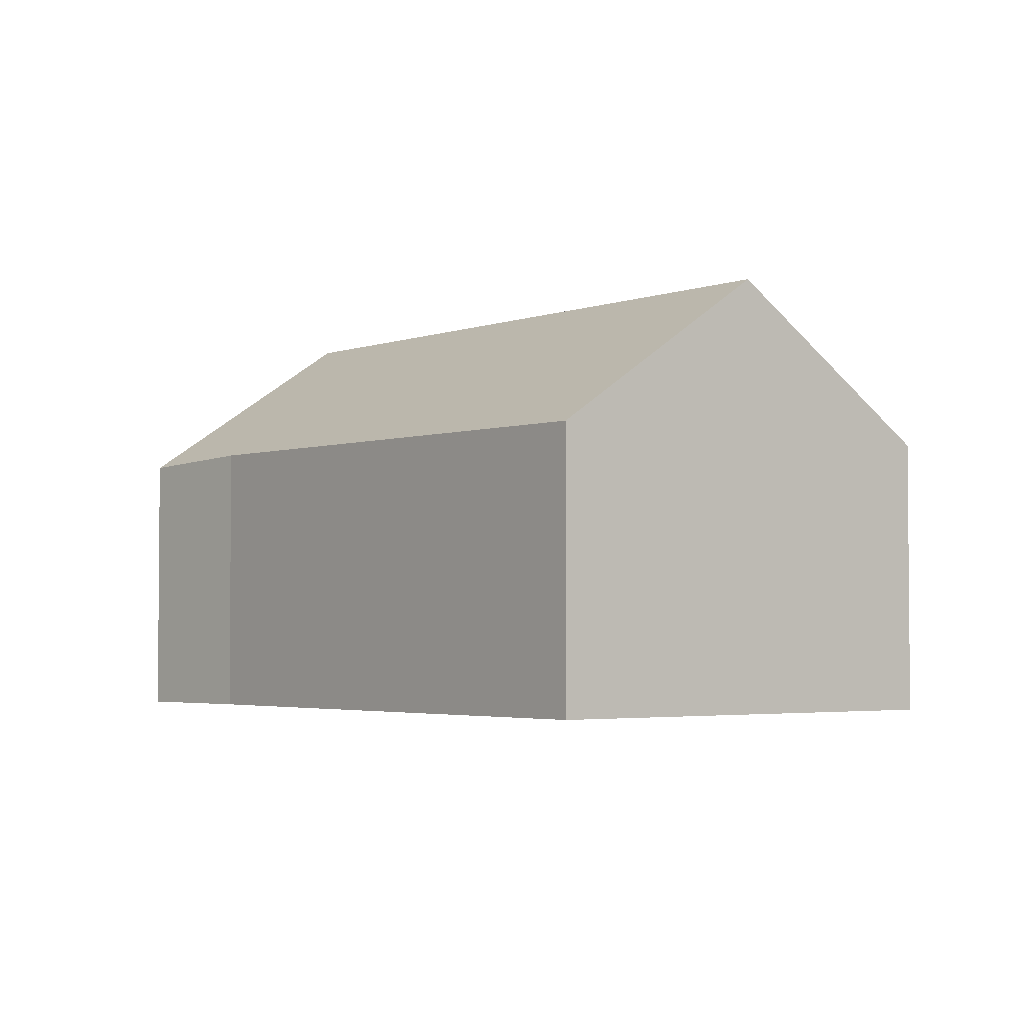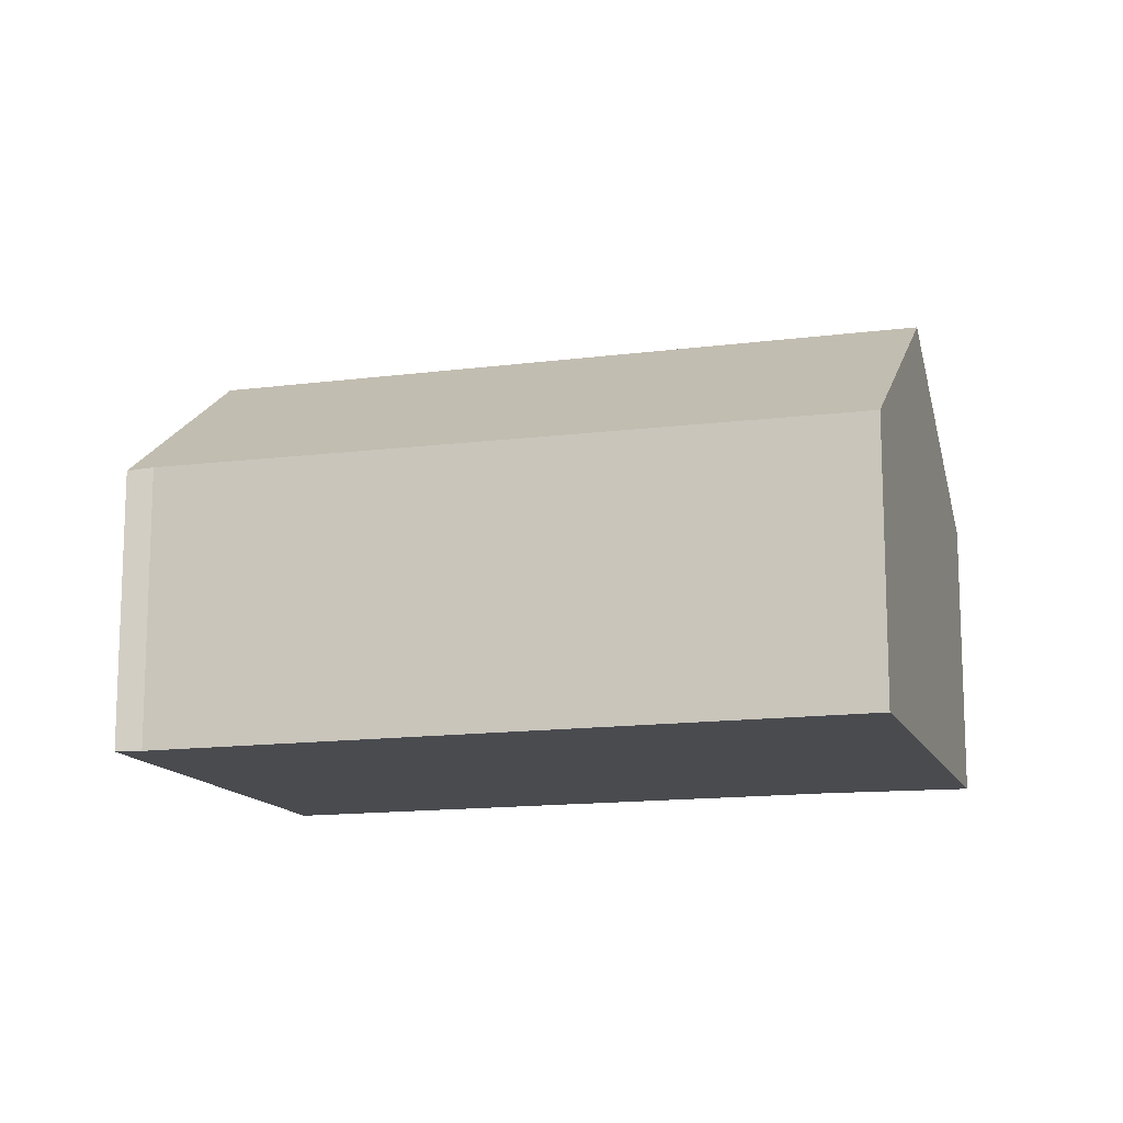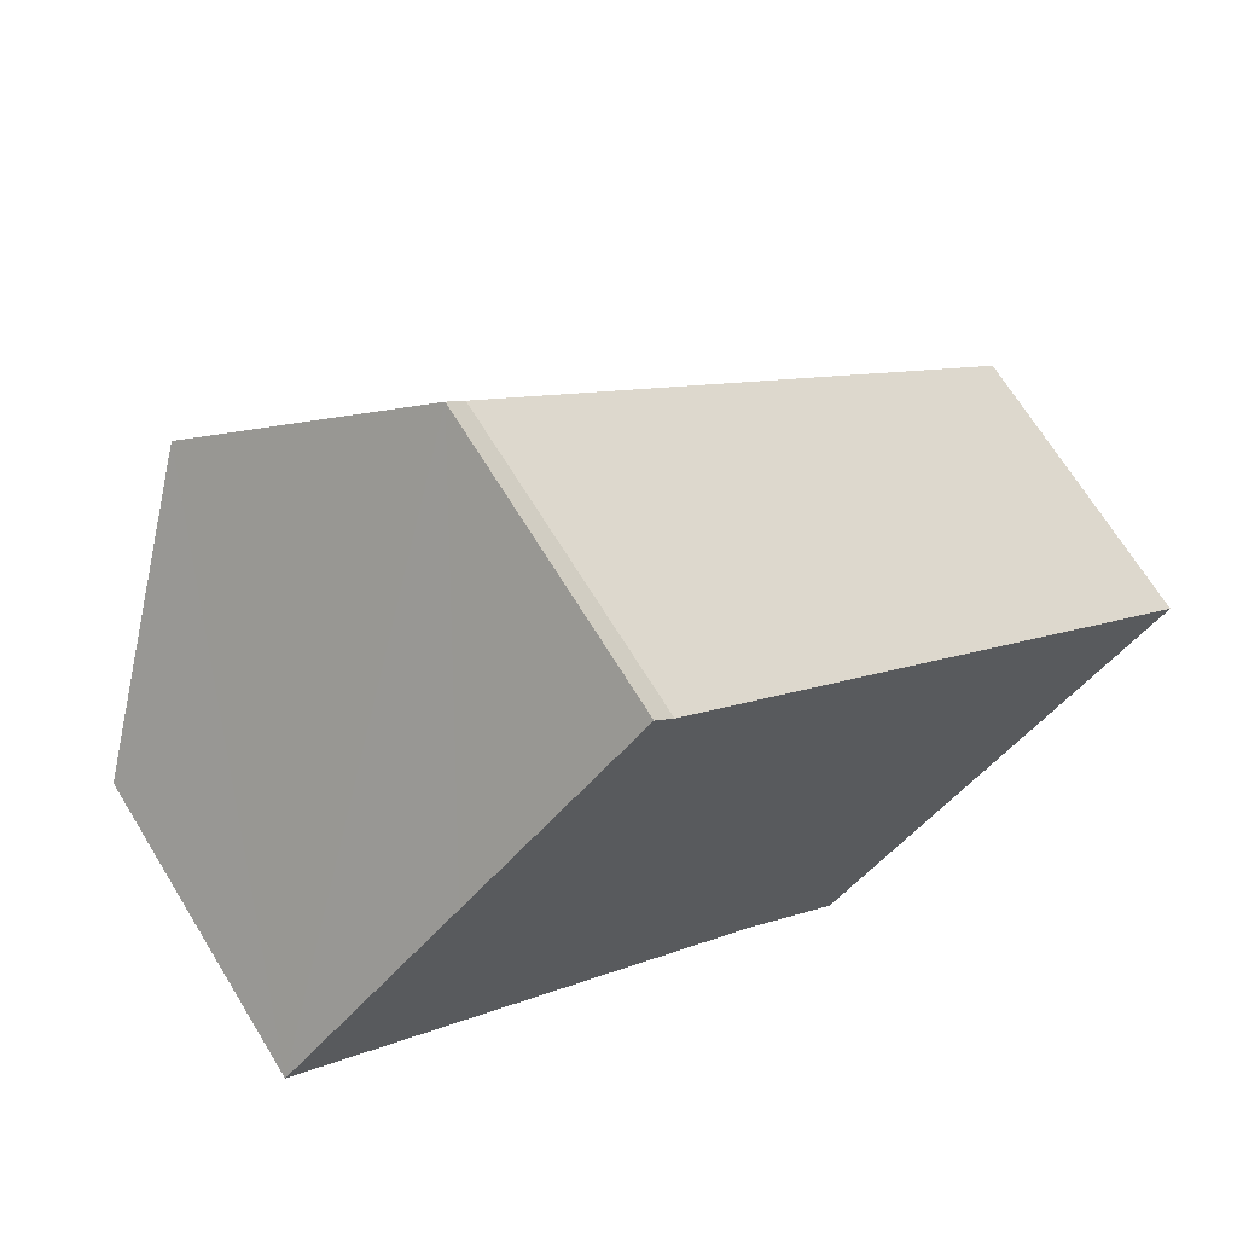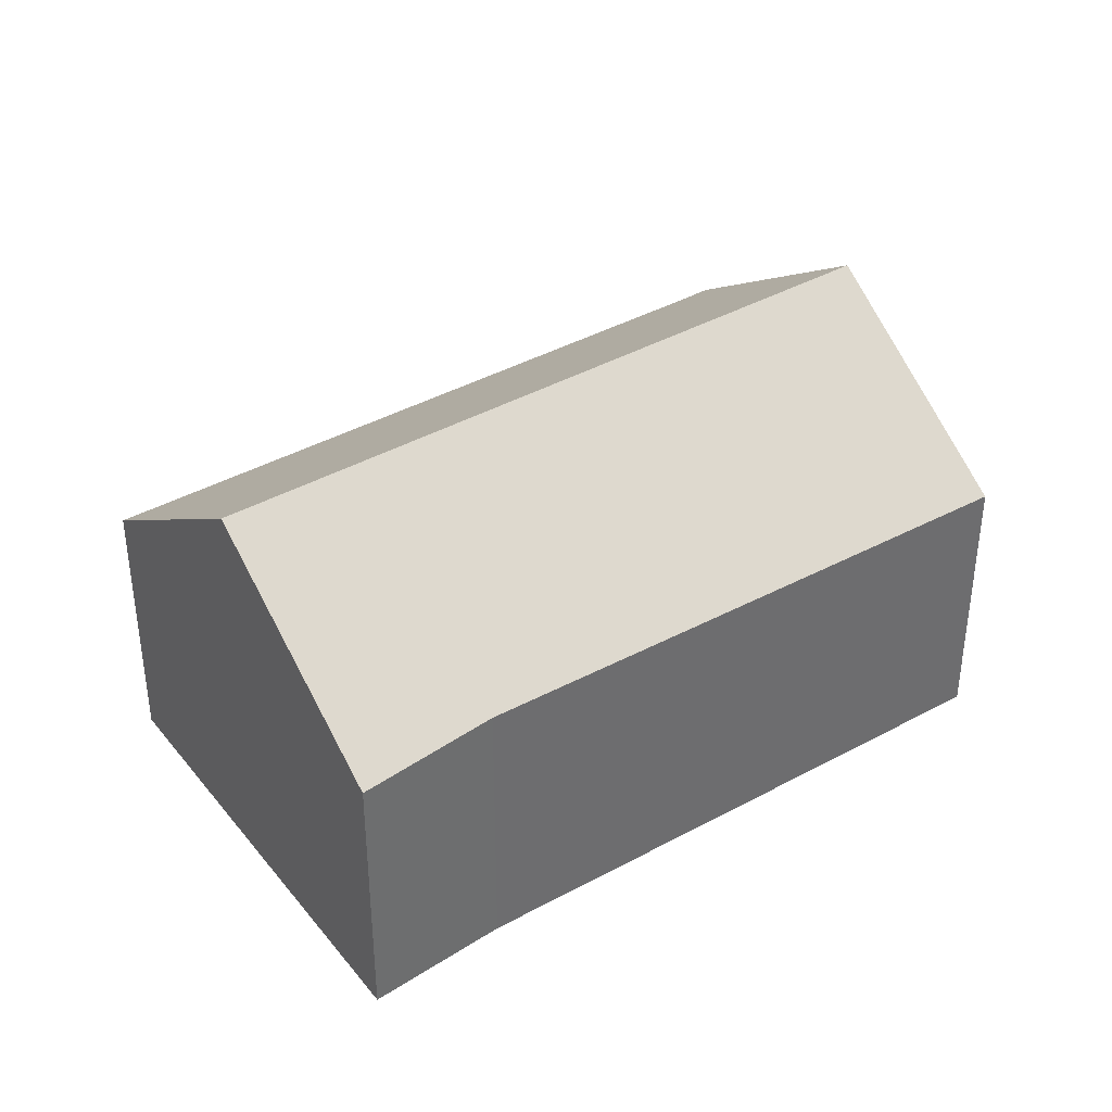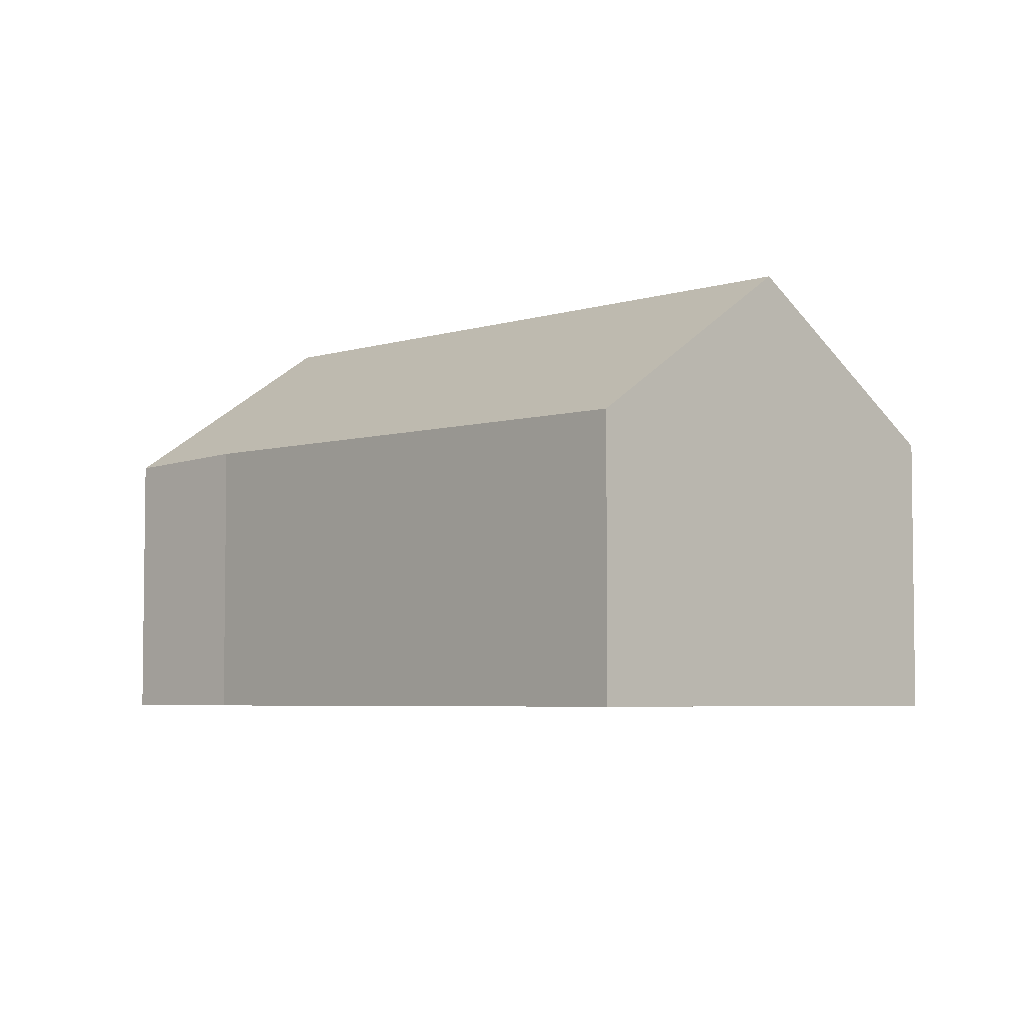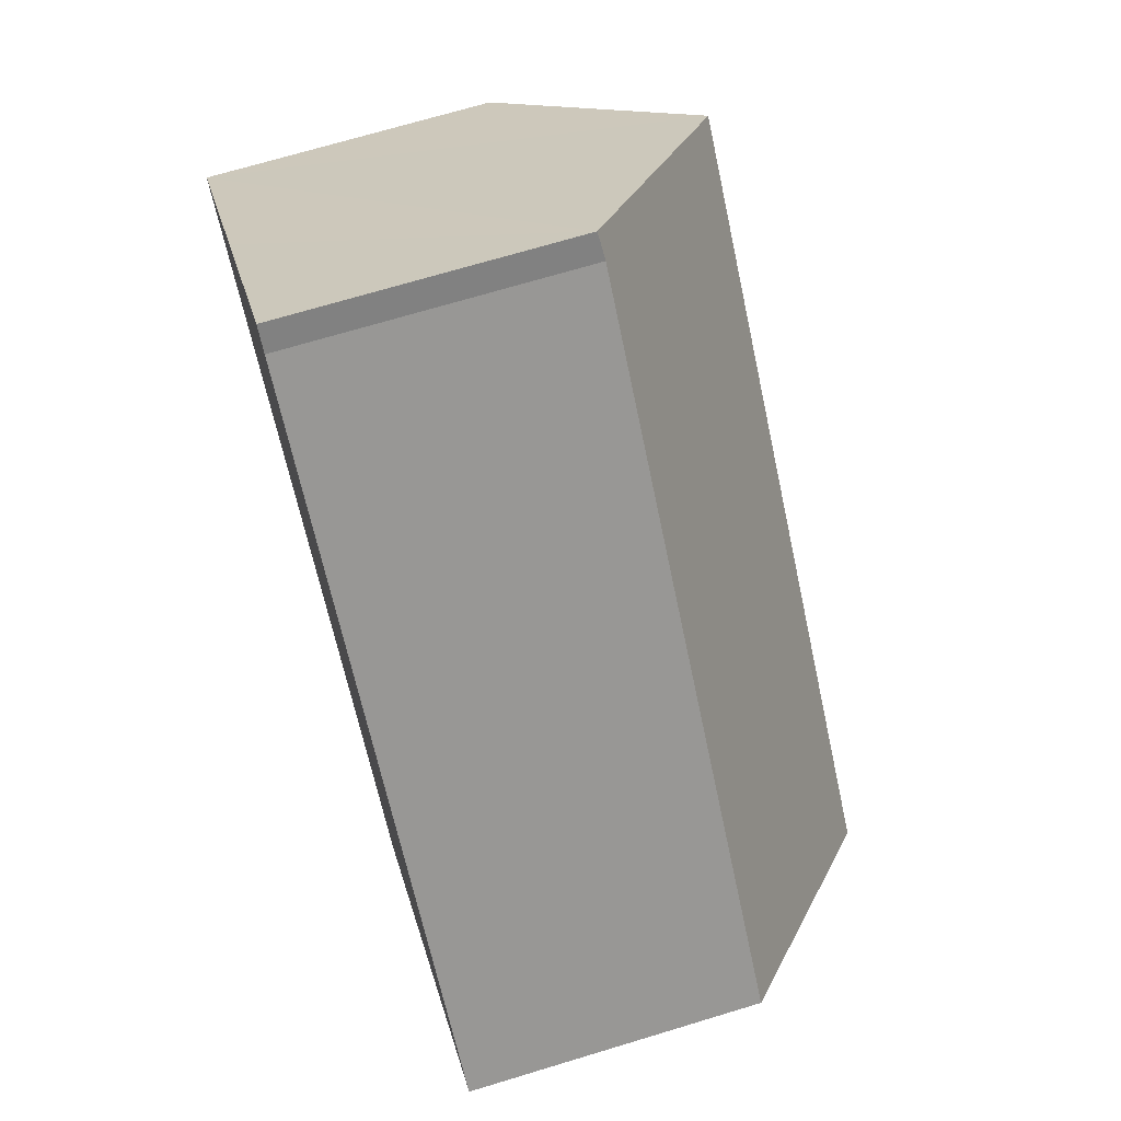
<metadata>
{"format":"obj","ext":"obj","renderer":"f3d","projection":"perspective","resolution":1024,"background":"white","views":[{"elev":-3.2,"azim":-84.5,"up":"+Y"},{"elev":-13.7,"azim":60.5,"up":"+Y"},{"elev":69.0,"azim":-31.6,"up":"+Z"},{"elev":39.0,"azim":-170.9,"up":"+Y"},{"elev":-4.8,"azim":-89.5,"up":"+Y"},{"elev":69.7,"azim":73.1,"up":"+Z"}]}
</metadata>
<code>
v  3.937 2.544 -3.722
v  6.272 3.889 -3.148
v  4.813 2.488 -4.695
v  1.474 3.889 1.533
v  0 2.488 1.523e-16
v  2.931 2.504 3.05
v  3.083 2.524 2.859
v  5.233 2.499 0.815
v  6.983 2.48 -0.852
v  7.748 2.472 -1.582
v  3.937 2.279e-16 -3.722
v  4.813 2.875e-16 -4.695
v  0 0 0
v  1.474 -9.387e-17 1.533
v  2.931 -1.868e-16 3.05
v  3.083 -1.751e-16 2.859
v  5.233 -4.99e-17 0.815
v  6.983 5.217e-17 -0.852
v  7.748 9.687e-17 -1.582
v  6.272 1.928e-16 -3.148
g defaultobject
f 1 2 3
f 2 1 4
f 4 1 5
f 6 7 4
f 2 4 7
f 8 2 7
f 9 2 8
f 10 2 9
f 3 11 1
f 11 3 12
f 11 5 1
f 5 11 13
f 13 4 5
f 4 13 6
f 6 13 14
f 6 14 15
f 6 16 7
f 16 6 15
f 16 8 7
f 8 16 17
f 8 17 9
f 9 17 18
f 9 18 10
f 10 18 19
f 10 3 2
f 3 10 12
f 12 10 20
f 20 10 19
f 14 16 15
f 16 14 17
f 17 14 13
f 17 13 11
f 17 11 18
f 18 11 19
f 19 11 20
f 20 11 12

</code>
